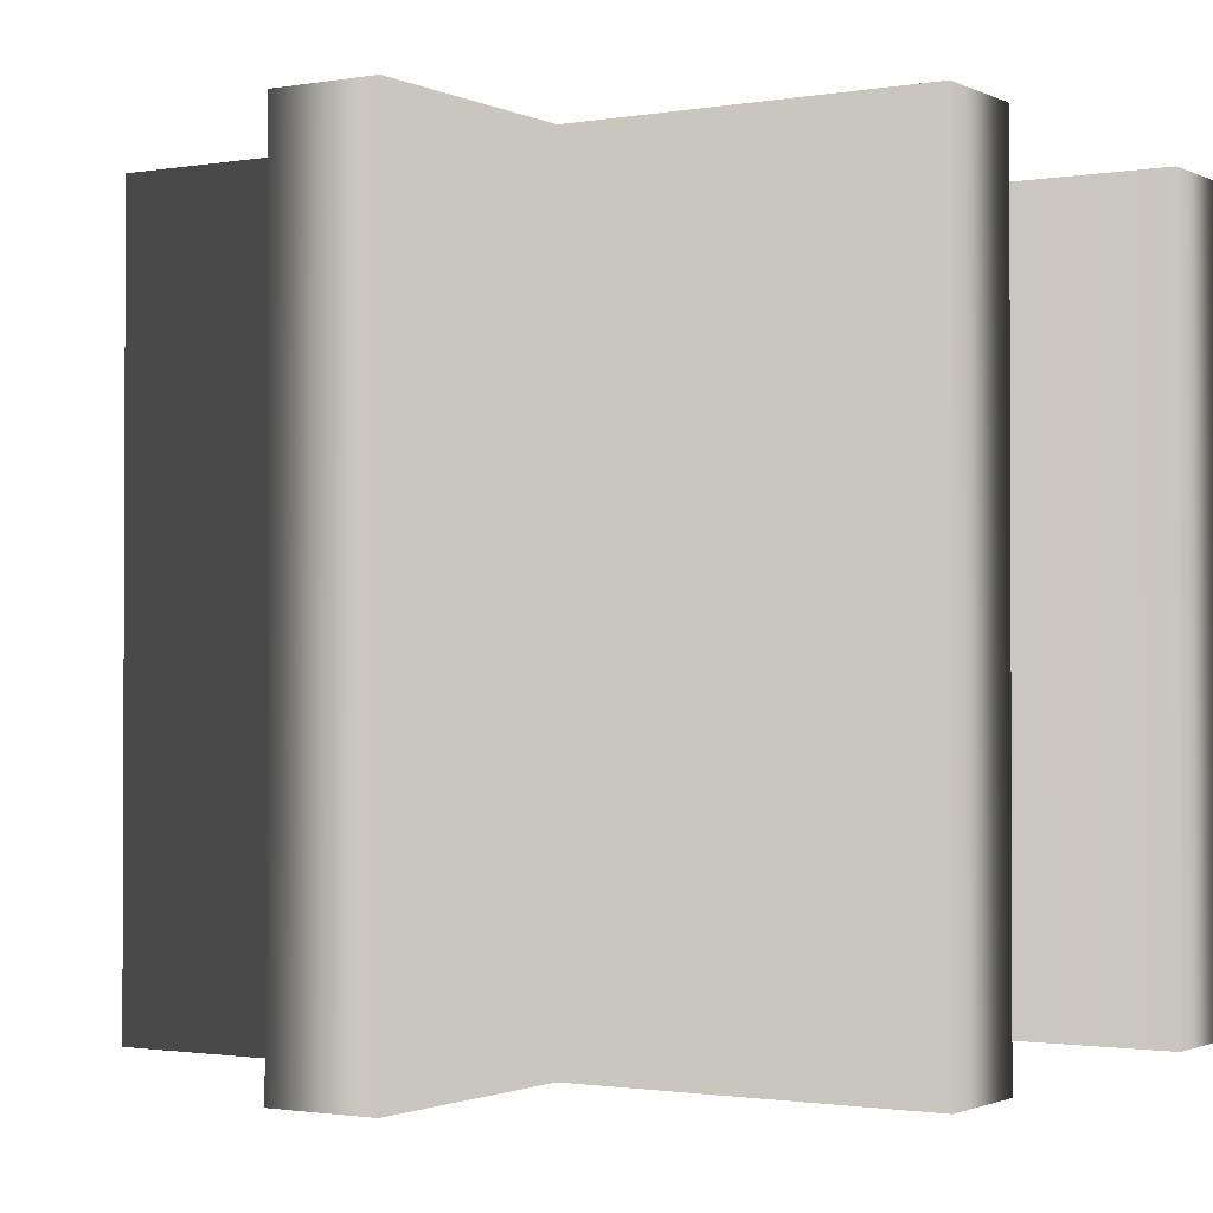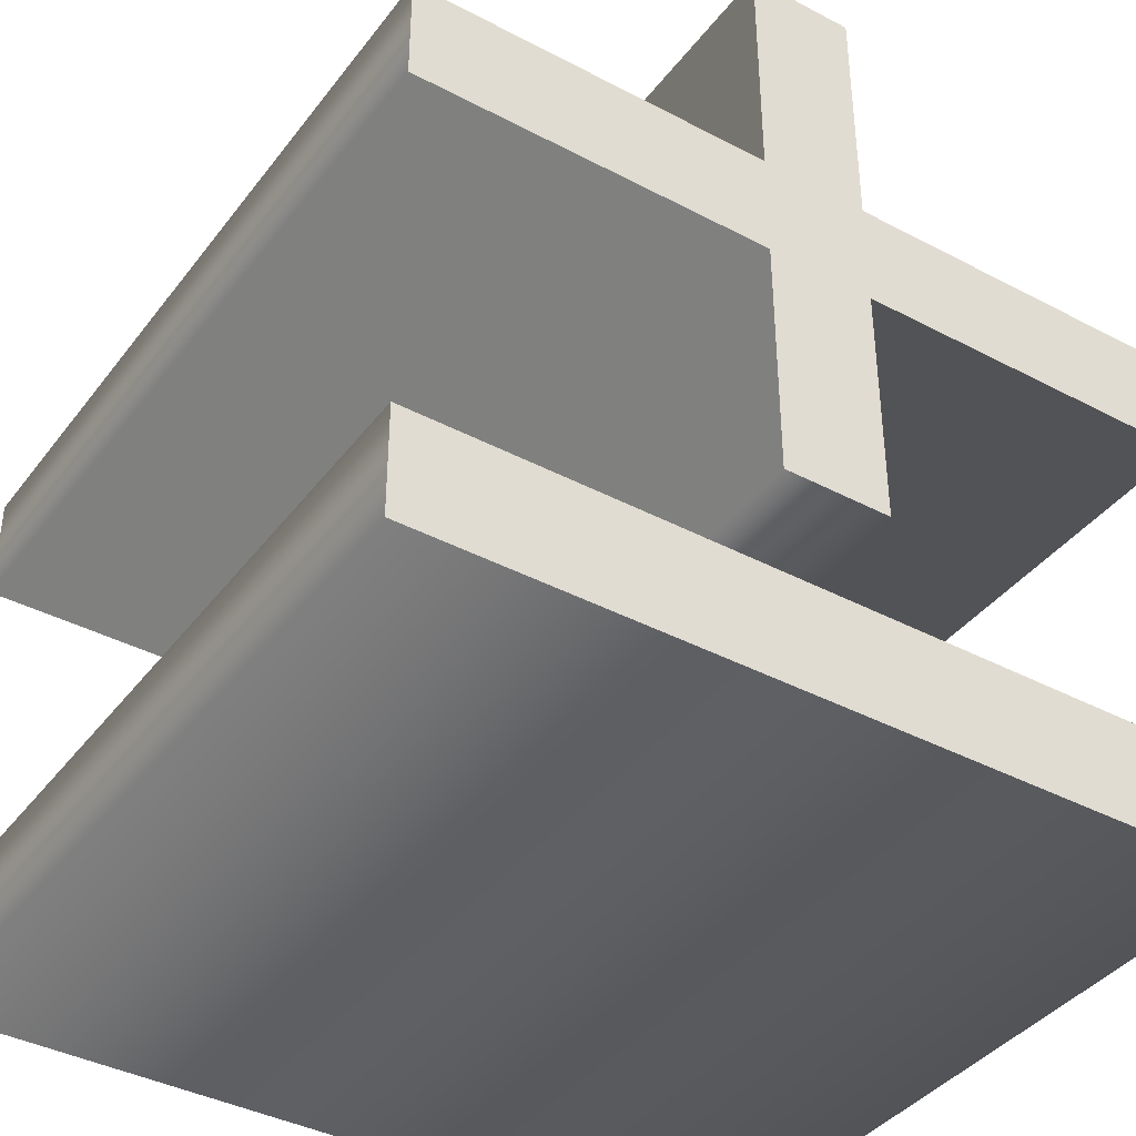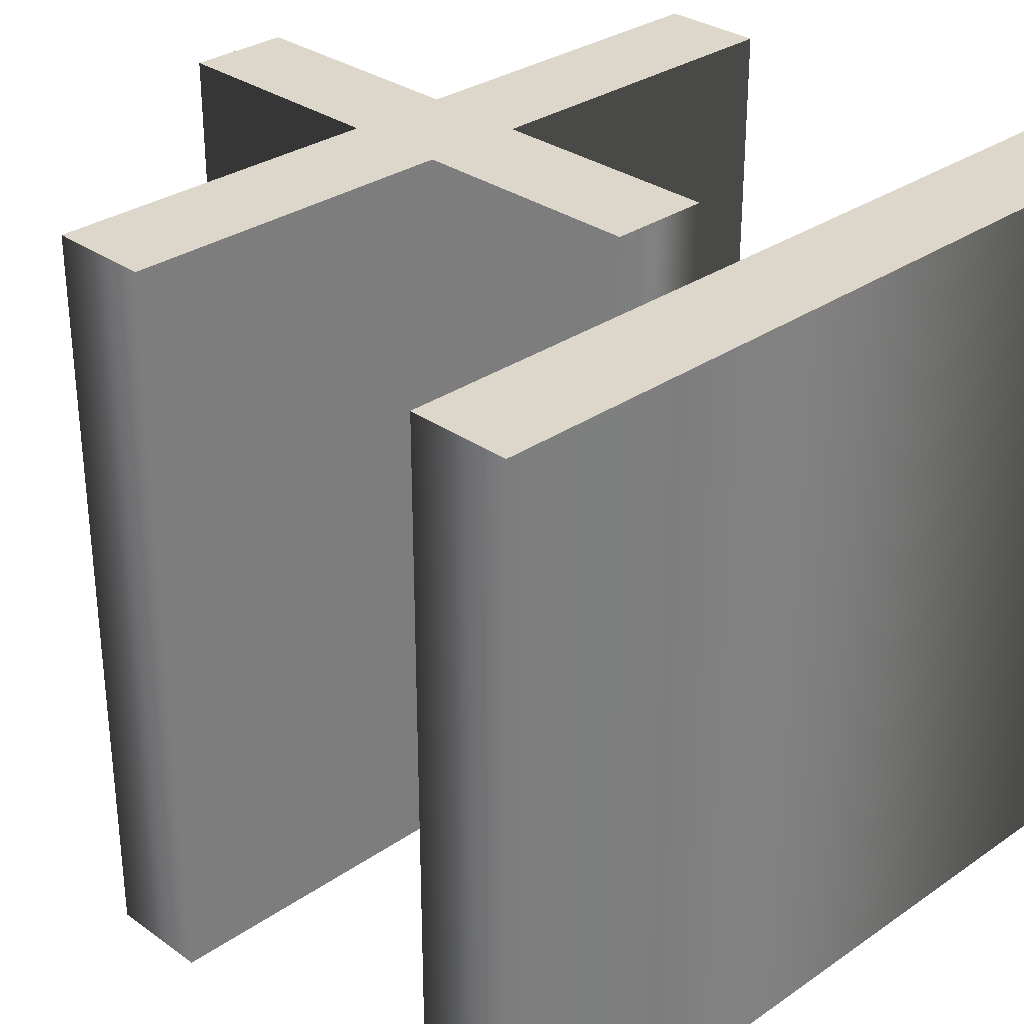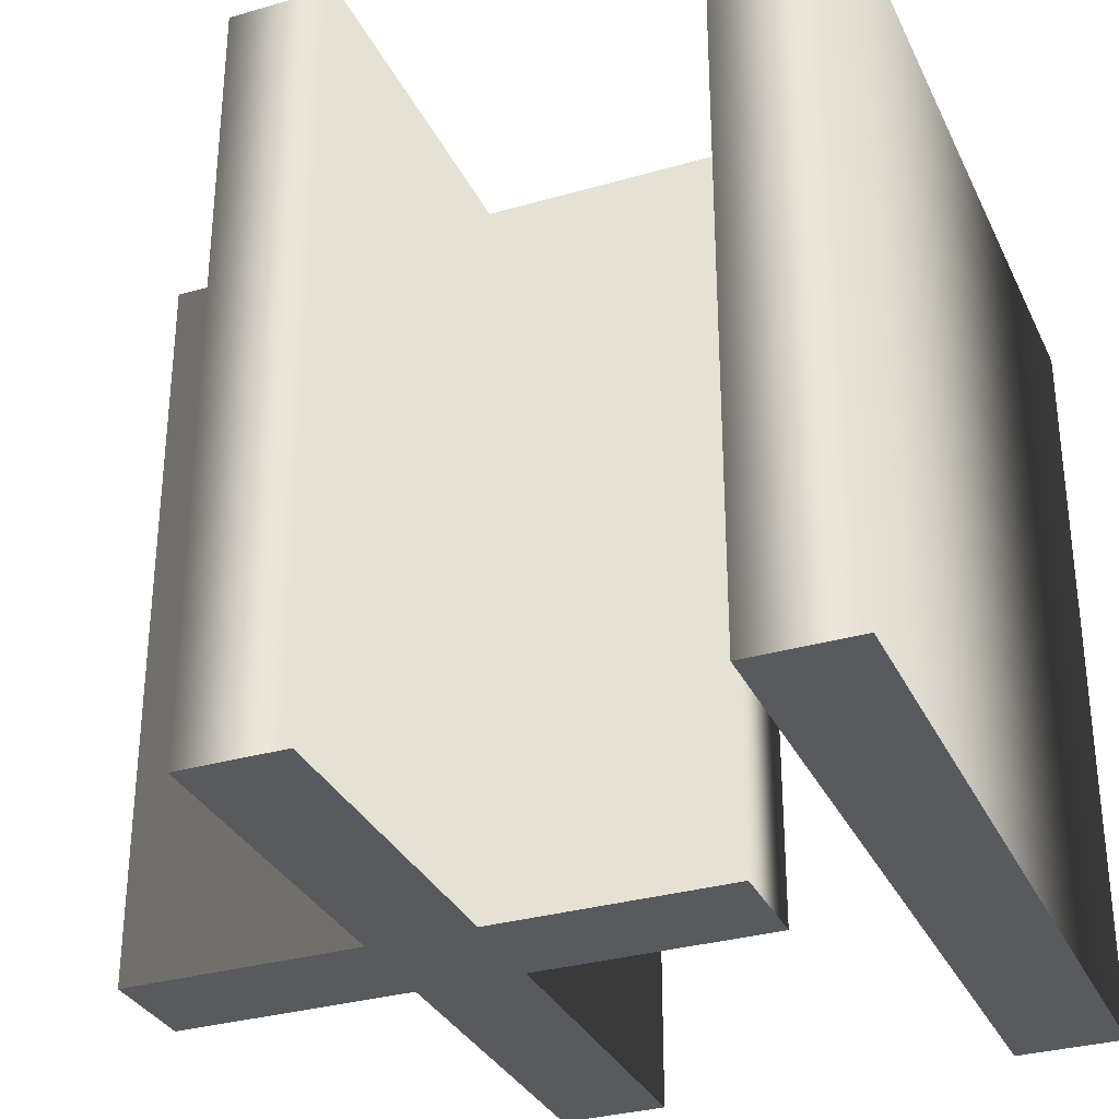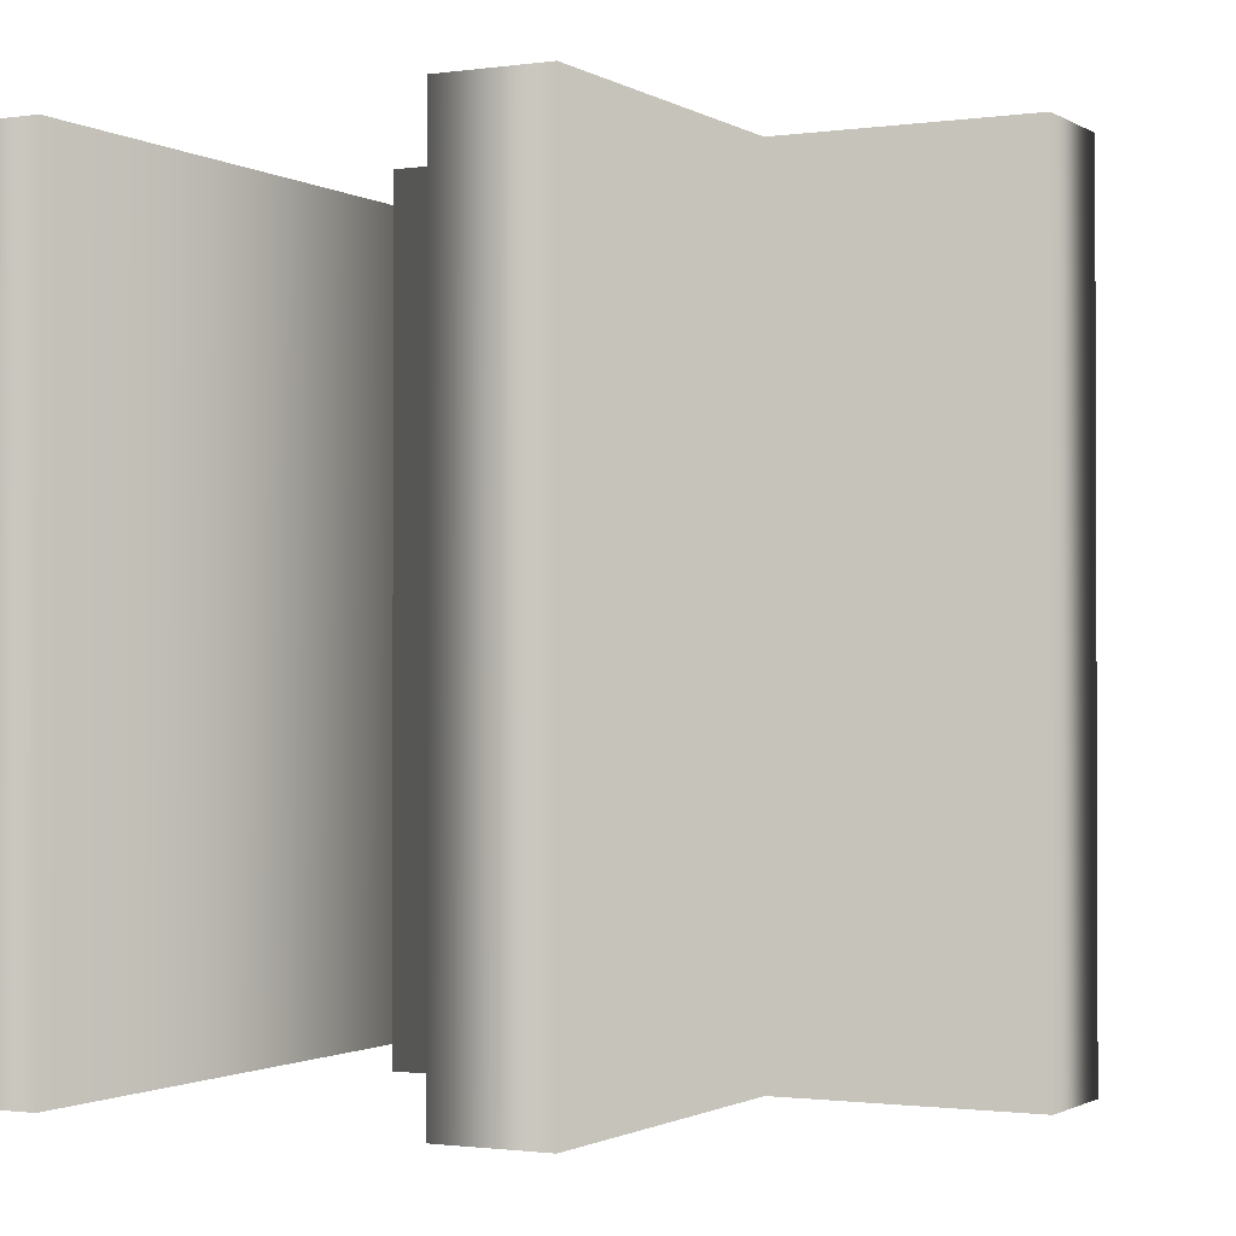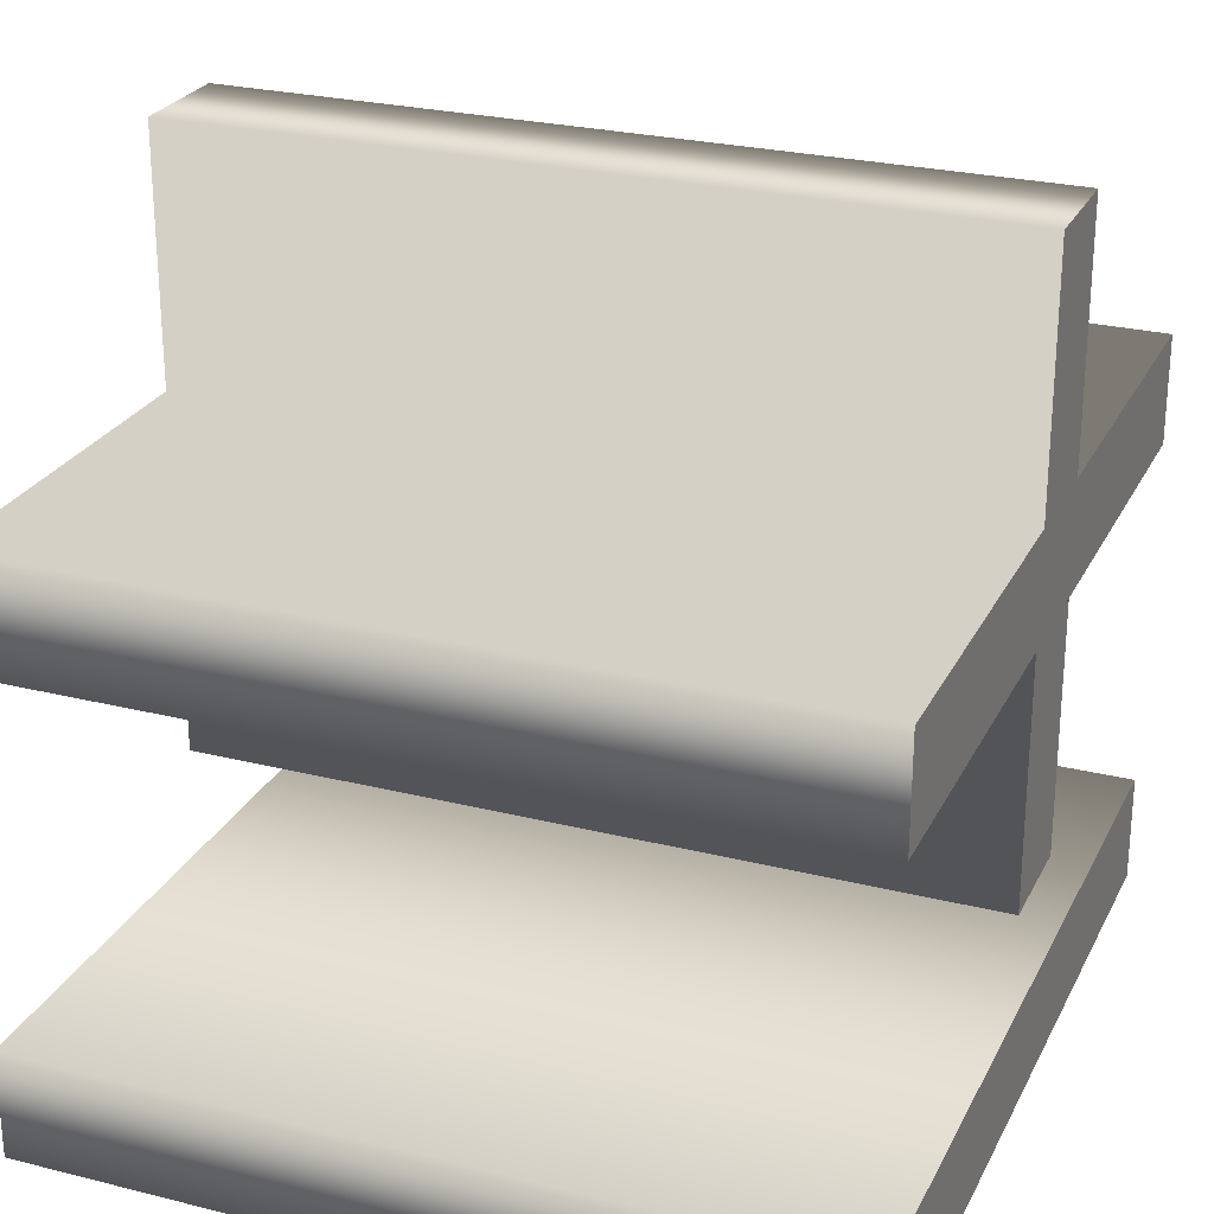
<metadata>
{"format":"obj","ext":"obj","renderer":"f3d","projection":"perspective","resolution":1024,"background":"white","views":[{"elev":-1.4,"azim":-148.1,"up":"+Z"},{"elev":-39.5,"azim":146.7,"up":"+Y"},{"elev":30.8,"azim":-44.5,"up":"+Z"},{"elev":-31.8,"azim":-67.8,"up":"+Z"},{"elev":-1.2,"azim":117.4,"up":"+Z"},{"elev":25.8,"azim":111.7,"up":"+Y"}]}
</metadata>
<code>
o Plus_or_Minus_Text.020
v -0.04858 0.2055 0.3949
v 0.05502 0.4441 0.3949
v -0.04858 0.4441 0.3949
v 0.05502 0.2055 0.3949
v -0.392 0.1006 0.3949
v -0.392 0.2055 0.3949
v 0.3985 0.2055 0.3949
v 0.3985 0.1006 0.3949
v -0.04858 0.1006 0.3949
v -0.04858 -0.138 0.3949
v 0.05502 0.1006 0.3949
v 0.05502 -0.138 0.3949
v -0.392 -0.3476 0.3949
v -0.392 -0.2428 0.3949
v -0.392 -0.2428 -0.3631
v -0.392 -0.3476 -0.3631
v 0.3985 -0.2428 0.3949
v 0.3985 -0.2428 -0.3631
v 0.3985 -0.3476 0.3949
v 0.3985 -0.3476 -0.3631
v -0.04858 0.4441 0.3949
v 0.05502 0.4441 0.3949
v 0.05502 0.4441 -0.3631
v -0.04858 0.4441 -0.3631
v 0.05502 0.2055 0.3949
v 0.05502 0.2055 -0.3631
v 0.3985 0.2055 0.3949
v 0.3985 0.2055 -0.3631
v 0.3985 0.1006 0.3949
v 0.3985 0.1006 -0.3631
v 0.05502 0.1006 0.3949
v 0.05502 0.1006 -0.3631
v 0.05502 -0.138 0.3949
v 0.05502 -0.138 -0.3631
v -0.04858 -0.138 0.3949
v -0.04858 -0.138 -0.3631
v -0.04858 0.1006 0.3949
v -0.04858 0.1006 -0.3631
v -0.392 0.1006 0.3949
v -0.392 0.1006 -0.3631
v -0.392 0.2055 0.3949
v -0.392 0.2055 -0.3631
v -0.04858 0.2055 0.3949
v -0.04858 0.2055 -0.3631
v 0.05502 0.4441 -0.3631
v -0.04858 0.2055 -0.3631
v -0.04858 0.4441 -0.3631
v 0.05502 0.2055 -0.3631
v -0.392 0.1006 -0.3631
v -0.392 0.2055 -0.3631
v 0.3985 0.2055 -0.3631
v 0.3985 0.1006 -0.3631
v -0.04858 0.1006 -0.3631
v 0.05502 0.1006 -0.3631
v -0.04858 -0.138 -0.3631
v 0.05502 -0.138 -0.3631
v 0.3985 -0.2428 -0.3631
v -0.392 -0.3476 -0.3631
v -0.392 -0.2428 -0.3631
v 0.3985 -0.3476 -0.3631
v -0.392 -0.3476 0.3949
v 0.3985 -0.2428 0.3949
v -0.392 -0.2428 0.3949
v 0.3985 -0.3476 0.3949
f 1 2 3
f 1 4 2
f 5 1 6
f 5 4 1
f 5 7 4
f 5 8 7
f 9 8 5
f 10 11 9
f 11 8 9
f 10 12 11
f 45 46 47
f 48 46 45
f 46 49 50
f 48 49 46
f 51 49 48
f 52 49 51
f 52 53 49
f 54 55 53
f 52 54 53
f 56 55 54
f 57 58 59
f 60 58 57
f 61 62 63
f 61 64 62
f 14 16 13
f 17 15 14
f 19 18 17
f 13 20 19
f 22 24 21
f 25 23 22
f 27 26 25
f 29 28 27
f 31 30 29
f 31 34 32
f 35 34 33
f 37 36 35
f 39 38 37
f 41 40 39
f 43 42 41
f 21 44 43
f 14 15 16
f 17 18 15
f 19 20 18
f 13 16 20
f 22 23 24
f 25 26 23
f 27 28 26
f 29 30 28
f 31 32 30
f 31 33 34
f 35 36 34
f 37 38 36
f 39 40 38
f 41 42 40
f 43 44 42
f 21 24 44

</code>
